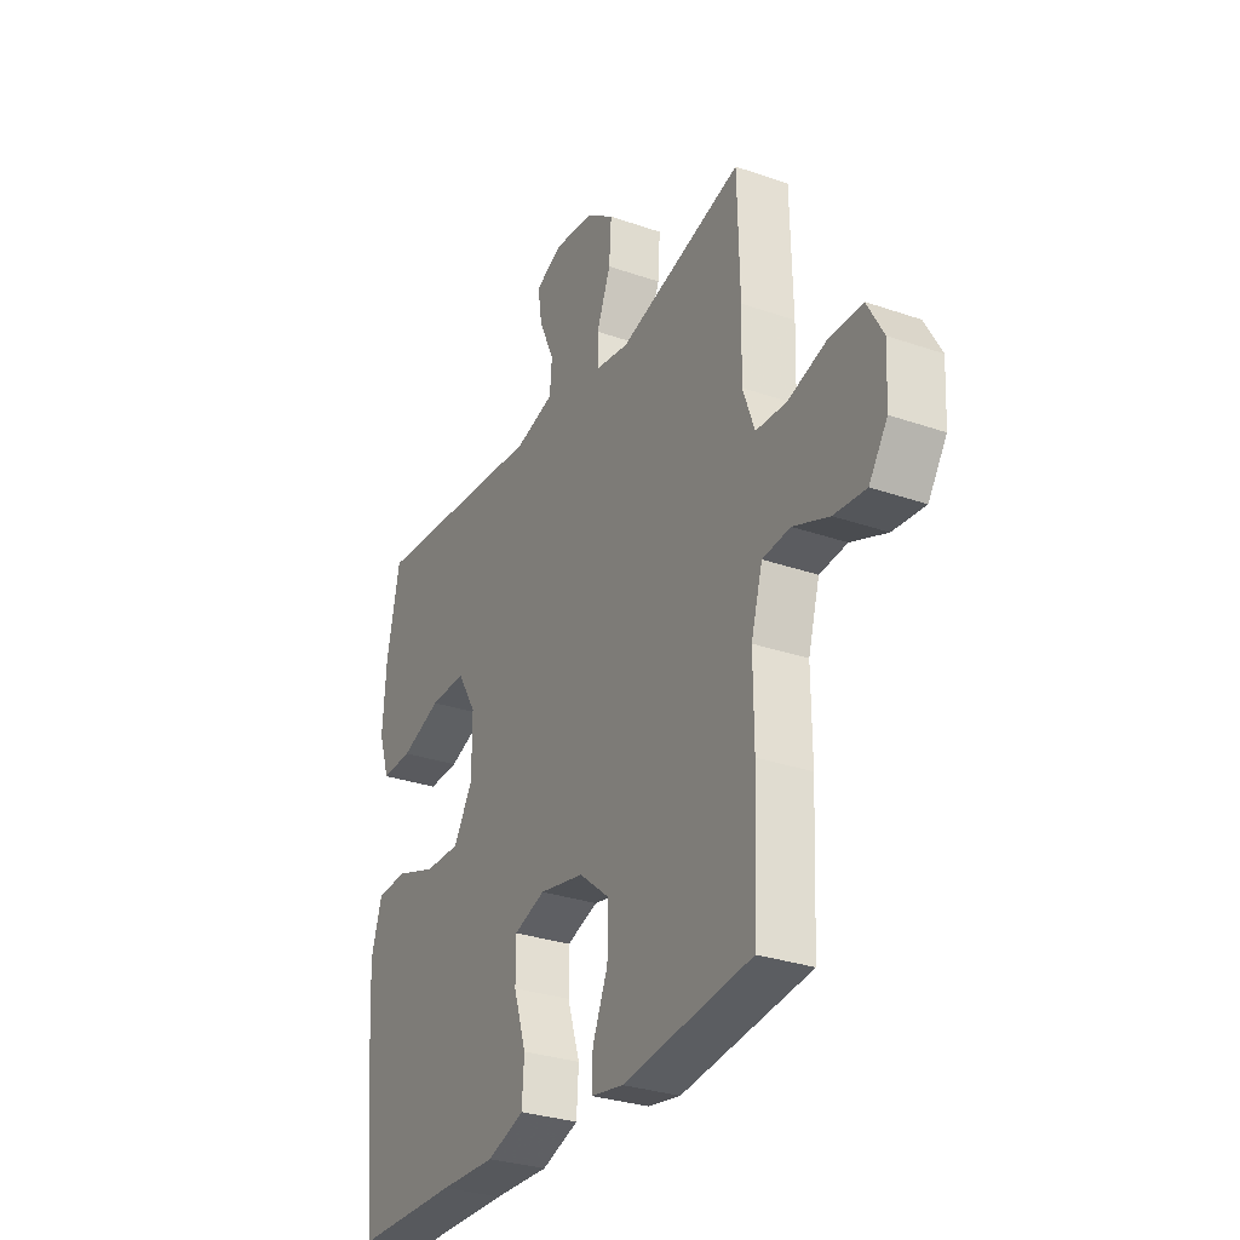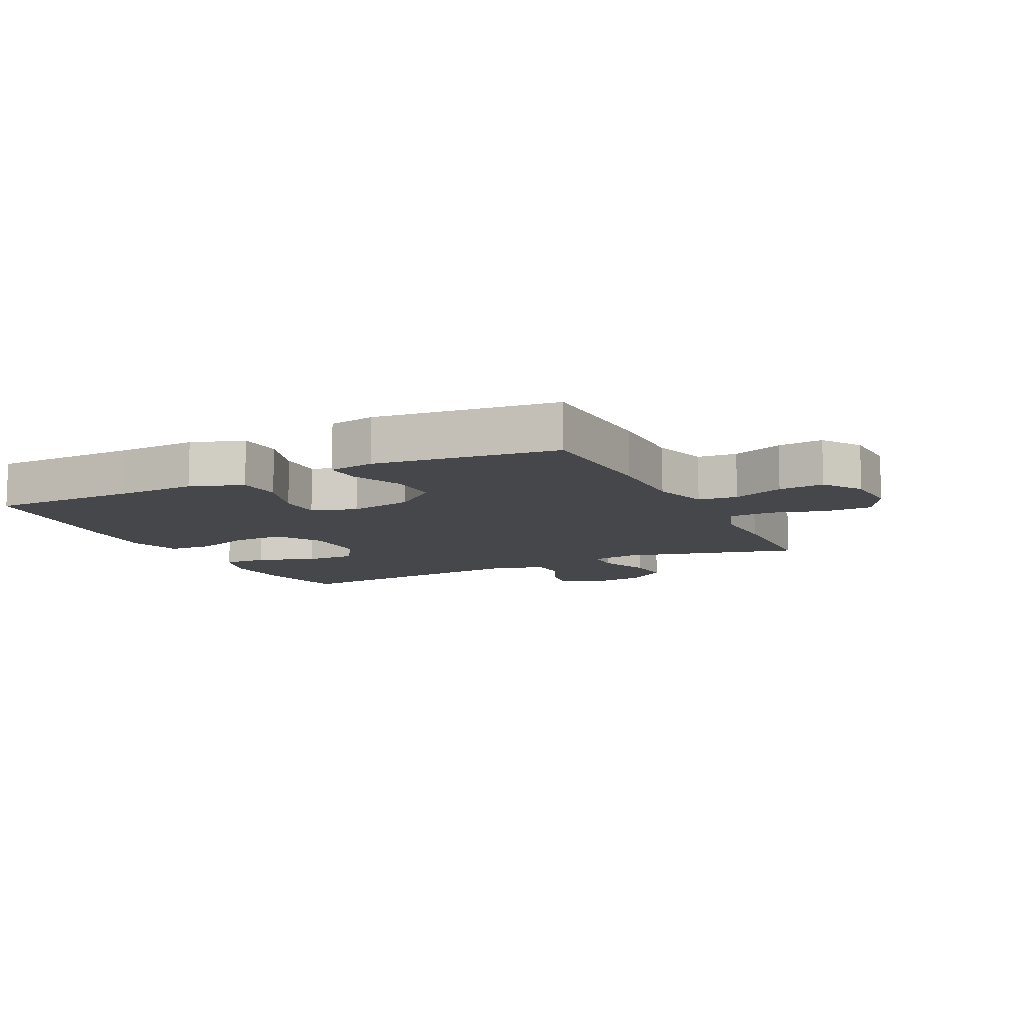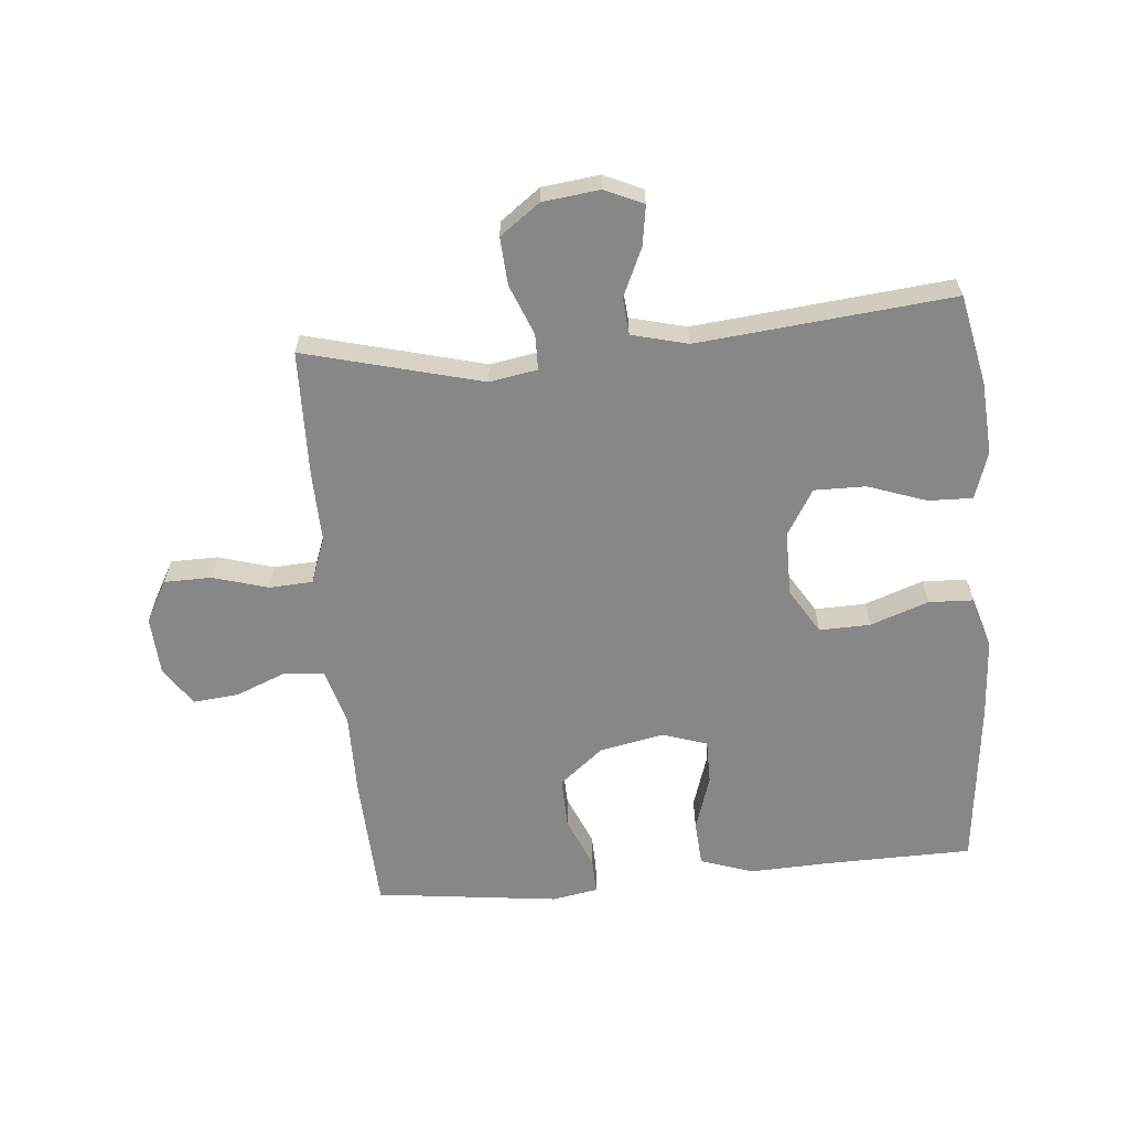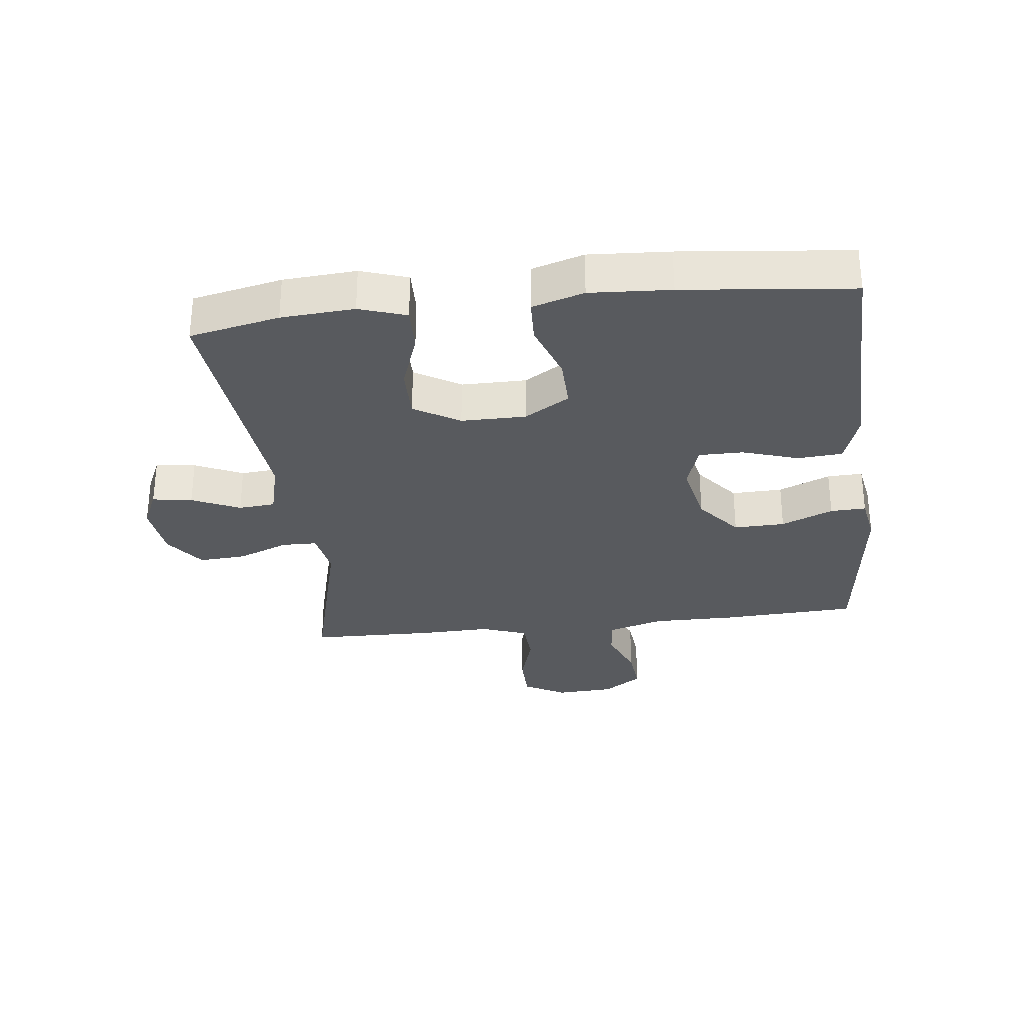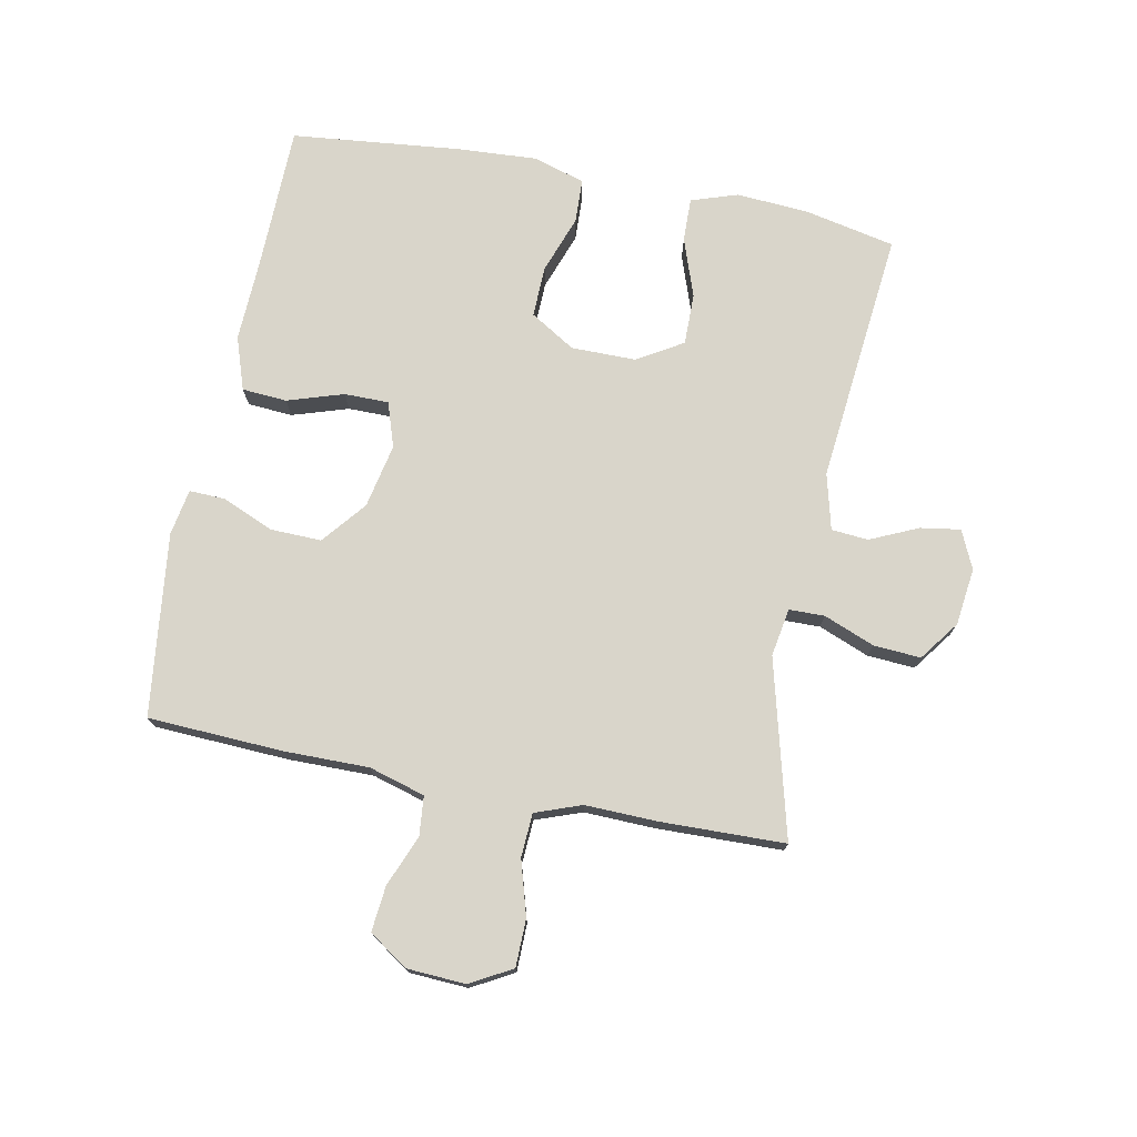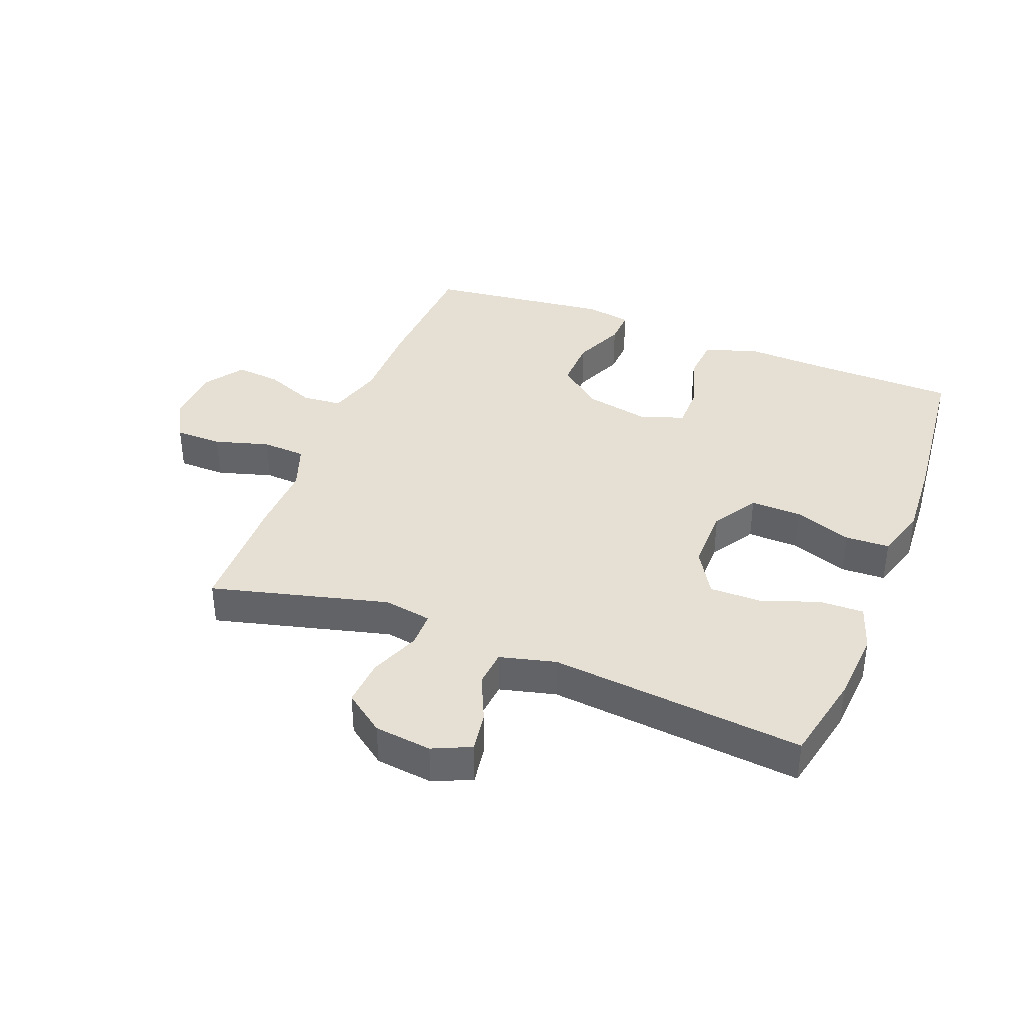
<metadata>
{"format":"obj","ext":"obj","renderer":"f3d","projection":"perspective","resolution":1024,"background":"white","views":[{"elev":-30.2,"azim":-116.8,"up":"+Z"},{"elev":-10.2,"azim":-153.9,"up":"+Y"},{"elev":-62.4,"azim":5.2,"up":"+Y"},{"elev":-30.6,"azim":96.8,"up":"+Y"},{"elev":74.6,"azim":-78.8,"up":"+Y"},{"elev":38.1,"azim":21.5,"up":"+Y"}]}
</metadata>
<code>
v -0.5 0.07 -0.5
v -0.51 0.07 -0.283
v -0.509 0.07 -0.147
v -0.535 0.07 -0.057
v -0.598 0.07 -0.051
v -0.68 0.07 -0.084
v -0.753 0.07 -0.091
v -0.795 0.07 -0.029
v -0.8 0.07 0.065
v -0.763 0.07 0.132
v -0.687 0.07 0.133
v -0.599 0.07 0.107
v -0.529 0.07 0.111
v -0.502 0.07 0.185
v -0.505 0.07 0.299
v -0.5 0.07 0.5
v -0.216 0.07 0.426
v -0.139 0.07 0.439
v -0.138 0.07 0.496
v -0.17 0.07 0.577
v -0.175 0.07 0.653
v -0.111 0.07 0.7
v -0.019 0.07 0.711
v 0.042 0.07 0.683
v 0.032 0.07 0.619
v -0.003 0.07 0.542
v 0.002 0.07 0.483
v 0.092 0.07 0.46
v 0.5 0.07 0.5
v 0.53 0.07 0.356
v 0.538 0.07 0.239
v 0.513 0.07 0.164
v 0.442 0.07 0.166
v 0.349 0.07 0.199
v 0.266 0.07 0.2
v 0.222 0.07 0.127
v 0.222 0.07 0.023
v 0.266 0.07 -0.049
v 0.348 0.07 -0.047
v 0.441 0.07 -0.014
v 0.512 0.07 -0.017
v 0.537 0.07 -0.1
v 0.529 0.07 -0.229
v 0.5 0.07 -0.5
v 0.263 0.07 -0.504
v 0.135 0.07 -0.509
v 0.05 0.07 -0.48
v 0.045 0.07 -0.408
v 0.074 0.07 -0.318
v 0.074 0.07 -0.247
v 0.002 0.07 -0.223
v -0.101 0.07 -0.244
v -0.171 0.07 -0.301
v -0.169 0.07 -0.383
v -0.134 0.07 -0.466
v -0.132 0.07 -0.523
v -0.206 0.07 -0.536
v -0.5 0 -0.5
v -0.51 0 -0.283
v -0.509 0 -0.147
v -0.535 0 -0.057
v -0.598 0 -0.051
v -0.68 0 -0.084
v -0.753 0 -0.091
v -0.795 0 -0.029
v -0.8 0 0.065
v -0.763 0 0.132
v -0.687 0 0.133
v -0.599 0 0.107
v -0.529 0 0.111
v -0.502 0 0.185
v -0.505 0 0.299
v -0.5 0 0.5
v -0.216 0 0.426
v -0.139 0 0.439
v -0.138 0 0.496
v -0.17 0 0.577
v -0.175 0 0.653
v -0.111 0 0.7
v -0.019 0 0.711
v 0.042 0 0.683
v 0.032 0 0.619
v -0.003 0 0.542
v 0.002 0 0.483
v 0.092 0 0.46
v 0.5 0 0.5
v 0.53 0 0.356
v 0.538 0 0.239
v 0.513 0 0.164
v 0.442 0 0.166
v 0.349 0 0.199
v 0.266 0 0.2
v 0.222 0 0.127
v 0.222 0 0.023
v 0.266 0 -0.049
v 0.348 0 -0.047
v 0.441 0 -0.014
v 0.512 0 -0.017
v 0.537 0 -0.1
v 0.529 0 -0.229
v 0.5 0 -0.5
v 0.263 0 -0.504
v 0.135 0 -0.509
v 0.05 0 -0.48
v 0.045 0 -0.408
v 0.074 0 -0.318
v 0.074 0 -0.247
v 0.002 0 -0.223
v -0.101 0 -0.244
v -0.171 0 -0.301
v -0.169 0 -0.383
v -0.134 0 -0.466
v -0.132 0 -0.523
v -0.206 0 -0.536
f 1 2 3
f 57 1 3
f 56 57 3
f 55 56 3
f 54 55 3
f 53 54 3 4
f 52 53 4
f 51 52 4
f 47 48 49
f 46 47 49
f 45 46 49
f 45 49 50
f 44 45 50
f 43 44 50
f 42 43 50
f 41 42 50
f 40 41 50
f 39 40 50
f 38 39 50 51
f 32 33 34
f 31 32 34
f 30 31 34
f 29 30 34
f 28 29 34
f 27 28 34 35
f 24 25 26
f 23 24 26
f 22 23 26
f 21 22 26
f 20 21 26
f 19 20 26
f 18 19 26 27
f 14 15 16 17
f 13 14 17 18
f 10 11 12
f 9 10 12
f 8 9 12
f 7 8 12
f 6 7 12
f 5 6 12
f 4 5 12 13
f 4 13 18
f 51 4 18
f 38 51 18
f 37 38 18
f 36 37 18 27
f 27 35 36
f 60 59 58
f 60 58 114
f 60 114 113
f 60 113 112
f 60 112 111
f 61 60 111 110
f 61 110 109
f 61 109 108
f 106 105 104
f 106 104 103
f 106 103 102
f 107 106 102
f 107 102 101
f 107 101 100
f 107 100 99
f 107 99 98
f 107 98 97
f 107 97 96
f 108 107 96 95
f 91 90 89
f 91 89 88
f 91 88 87
f 91 87 86
f 91 86 85
f 92 91 85 84
f 83 82 81
f 83 81 80
f 83 80 79
f 83 79 78
f 83 78 77
f 83 77 76
f 84 83 76 75
f 74 73 72 71
f 75 74 71 70
f 69 68 67
f 69 67 66
f 69 66 65
f 69 65 64
f 69 64 63
f 69 63 62
f 70 69 62 61
f 75 70 61
f 75 61 108
f 75 108 95
f 75 95 94
f 84 75 94 93
f 93 92 84
f 1 58 59 2
f 2 59 60 3
f 3 60 61 4
f 4 61 62 5
f 5 62 63 6
f 6 63 64 7
f 7 64 65 8
f 8 65 66 9
f 9 66 67 10
f 10 67 68 11
f 11 68 69 12
f 12 69 70 13
f 13 70 71 14
f 14 71 72 15
f 15 72 73 16
f 16 73 74 17
f 17 74 75 18
f 18 75 76 19
f 19 76 77 20
f 20 77 78 21
f 21 78 79 22
f 22 79 80 23
f 23 80 81 24
f 24 81 82 25
f 25 82 83 26
f 26 83 84 27
f 27 84 85 28
f 28 85 86 29
f 29 86 87 30
f 30 87 88 31
f 31 88 89 32
f 32 89 90 33
f 33 90 91 34
f 34 91 92 35
f 35 92 93 36
f 36 93 94 37
f 37 94 95 38
f 38 95 96 39
f 39 96 97 40
f 40 97 98 41
f 41 98 99 42
f 42 99 100 43
f 43 100 101 44
f 44 101 102 45
f 45 102 103 46
f 46 103 104 47
f 47 104 105 48
f 48 105 106 49
f 49 106 107 50
f 50 107 108 51
f 51 108 109 52
f 52 109 110 53
f 53 110 111 54
f 54 111 112 55
f 55 112 113 56
f 56 113 114 57
f 57 114 58 1

</code>
